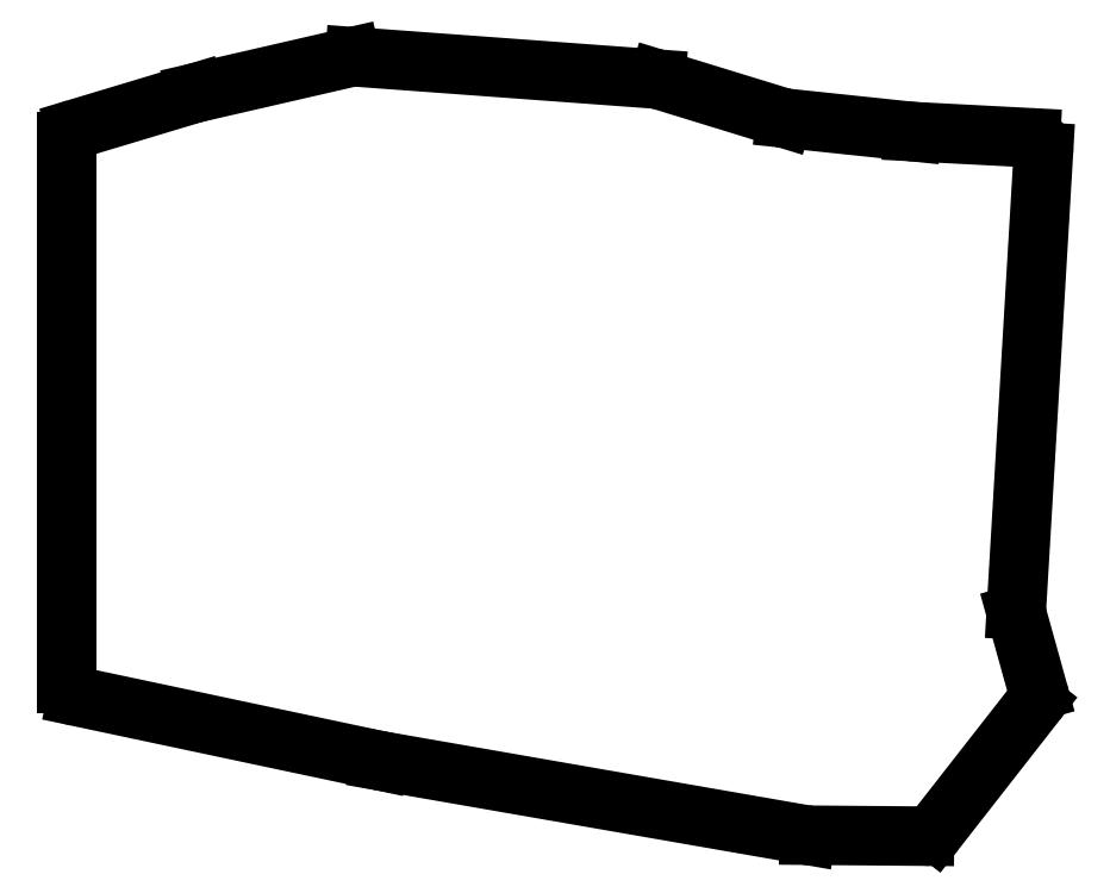
<metadata>
{"format":"dxf","ext":"dxf","renderer":"ezdxf+matplotlib","layout":"modelspace","background":"white","min_lineweight":24,"dpi":150}
</metadata>
<code>
0
SECTION
2
ENTITIES
0
LINE
8
0
10
-13.03
20
-11.4
11
-13.03
21
68.54
0
LINE
8
0
10
-11.6
20
70.45
11
5.912
21
75.72
0
LINE
8
0
10
6.039
20
75.75
11
28.91
21
81.02
0
LINE
8
0
10
29.51
20
81.07
11
73.92
21
77.8
0
LINE
8
0
10
74.36
20
77.71
11
92.69
21
72.09
0
LINE
8
0
10
93.06
20
72.01
11
111.7
21
70.04
0
LINE
8
0
10
111.8
20
70.03
11
129.2
21
69.12
0
LINE
8
0
10
131.1
20
67.01
11
127.1
21
-0.5797
0
LINE
8
0
10
127.2
20
-1.234
11
130.3
21
-12.48
0
LINE
8
0
10
130
20
-14.25
11
115.2
21
-33.2
0
LINE
8
0
10
113.6
20
-33.97
11
96.5
21
-33.83
0
LINE
8
0
10
96.18
20
-33.8
11
33.26
21
-22.84
0
LINE
8
0
10
33.19
20
-22.83
11
-11.44
21
-13.36
0
ARC
8
0
10
-11.03
20
68.54
40
2
50
106.7
51
180
0
ARC
8
0
10
6.488
20
73.81
40
2
50
103
51
106.7
0
ARC
8
0
10
29.36
20
79.07
40
2
50
85.79
51
103
0
ARC
8
0
10
73.77
20
75.8
40
2
50
72.93
51
85.79
0
ARC
8
0
10
93.27
20
74
40
2
50
252.9
51
264
0
ARC
8
0
10
111.9
20
72.03
40
2
50
264
51
267
0
ARC
8
0
10
129.1
20
67.12
40
2
50
356.6
51
87
0
ARC
8
0
10
129.1
20
-0.6979
40
2
50
176.6
51
195.5
0
ARC
8
0
10
128.4
20
-13.02
40
2
50
322
51
15.54
0
ARC
8
0
10
113.6
20
-31.97
40
2
50
269.5
51
322
0
ARC
8
0
10
96.52
20
-31.83
40
2
50
260.1
51
269.5
0
ARC
8
0
10
33.61
20
-20.87
40
2
50
258
51
260.1
0
ARC
8
0
10
-11.03
20
-11.4
40
2
50
180
51
258
0
ENDSEC
0
EOF

</code>
